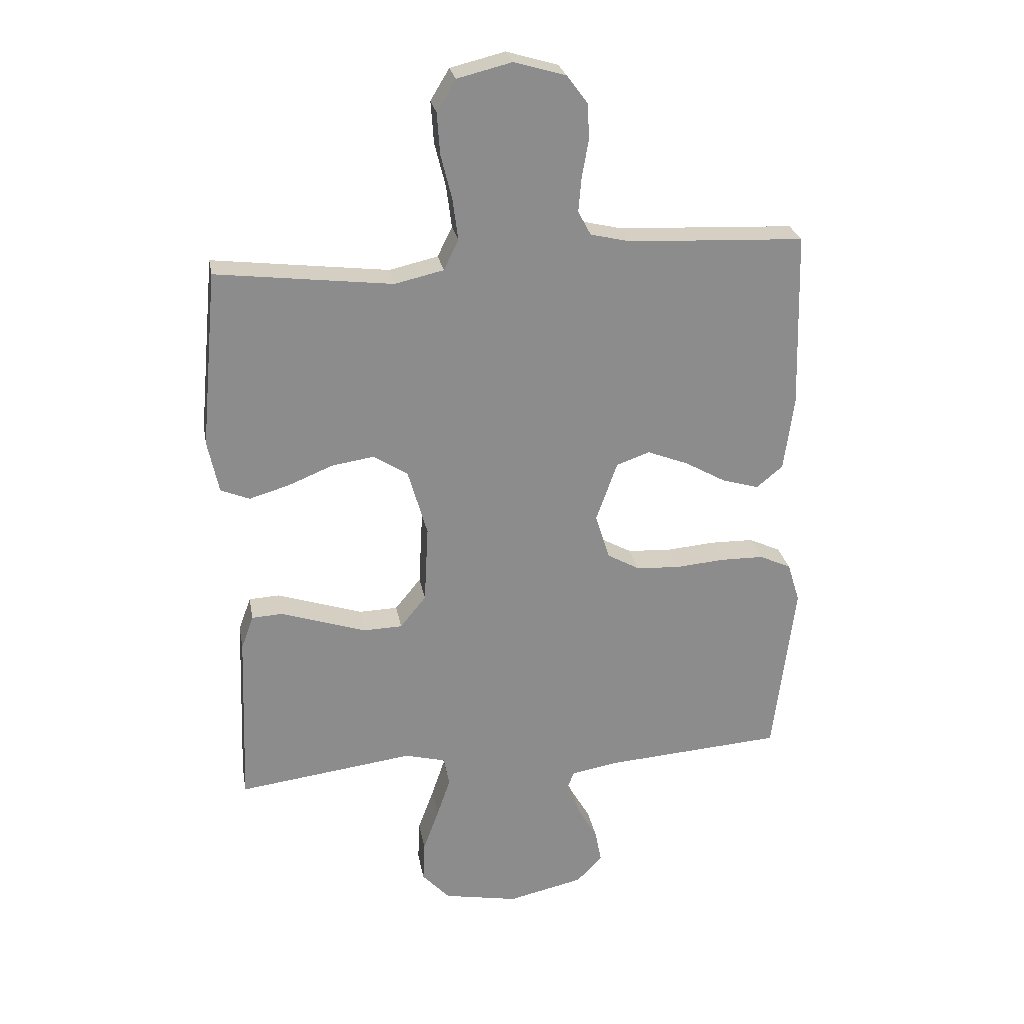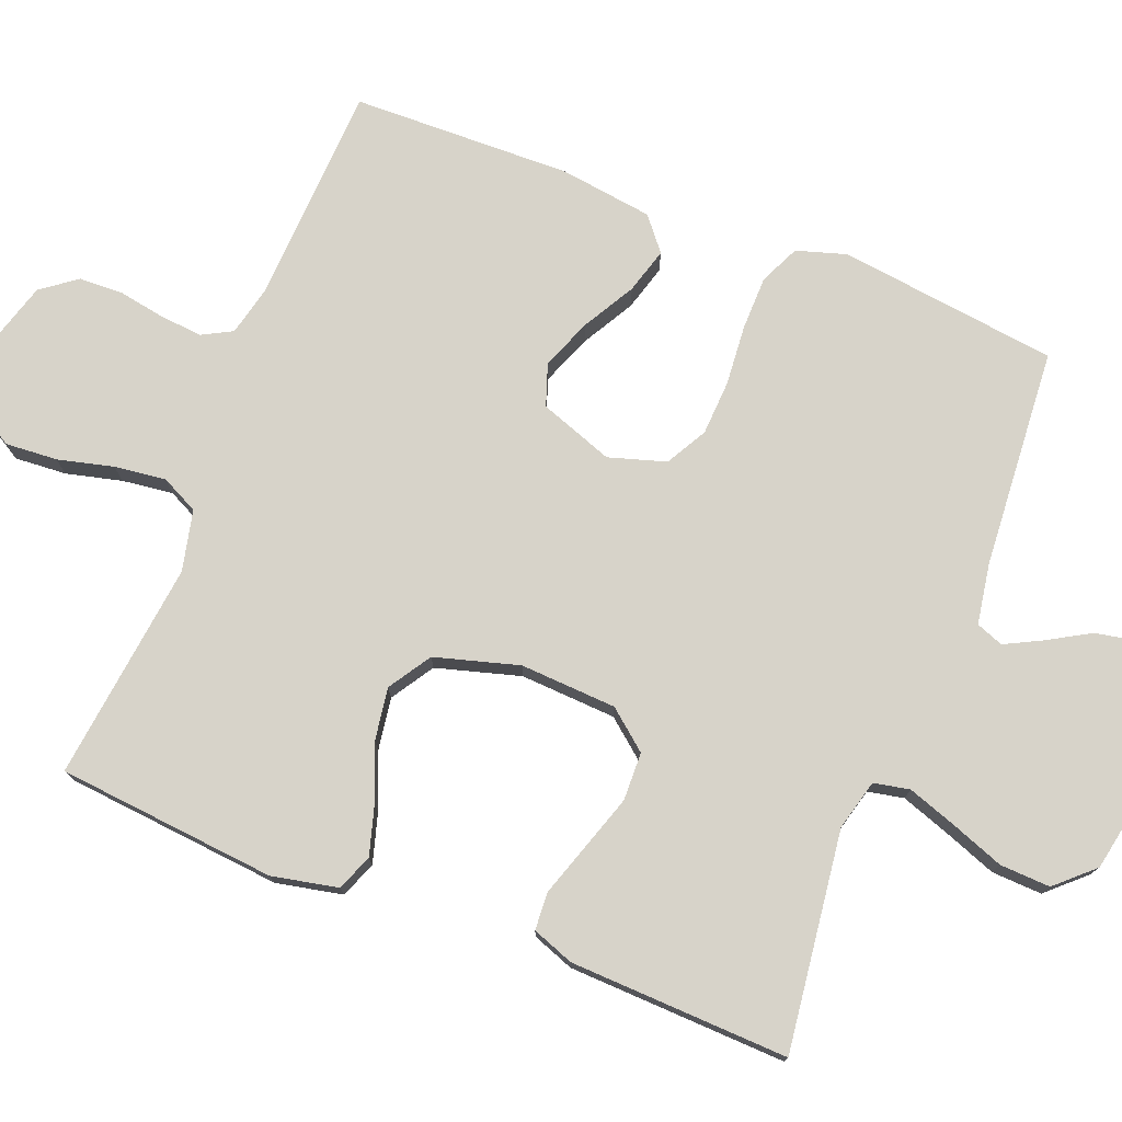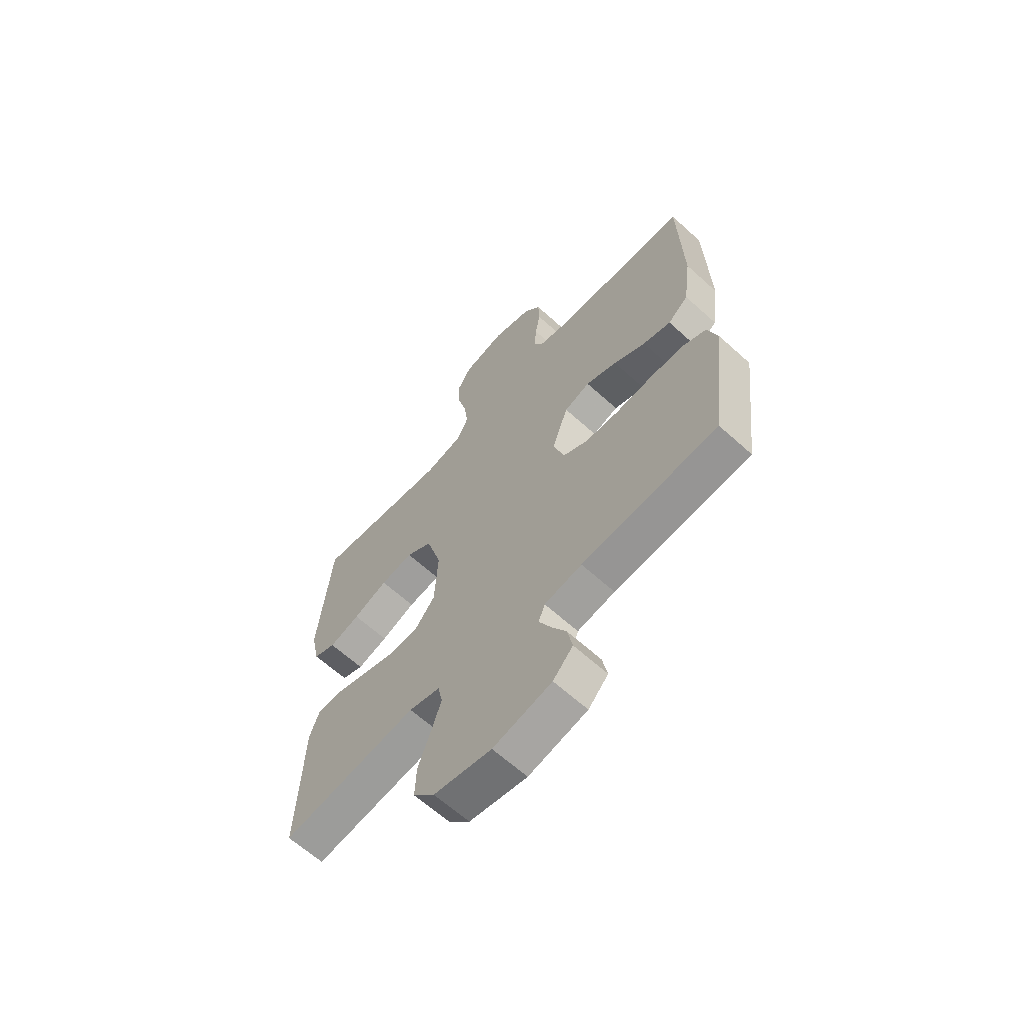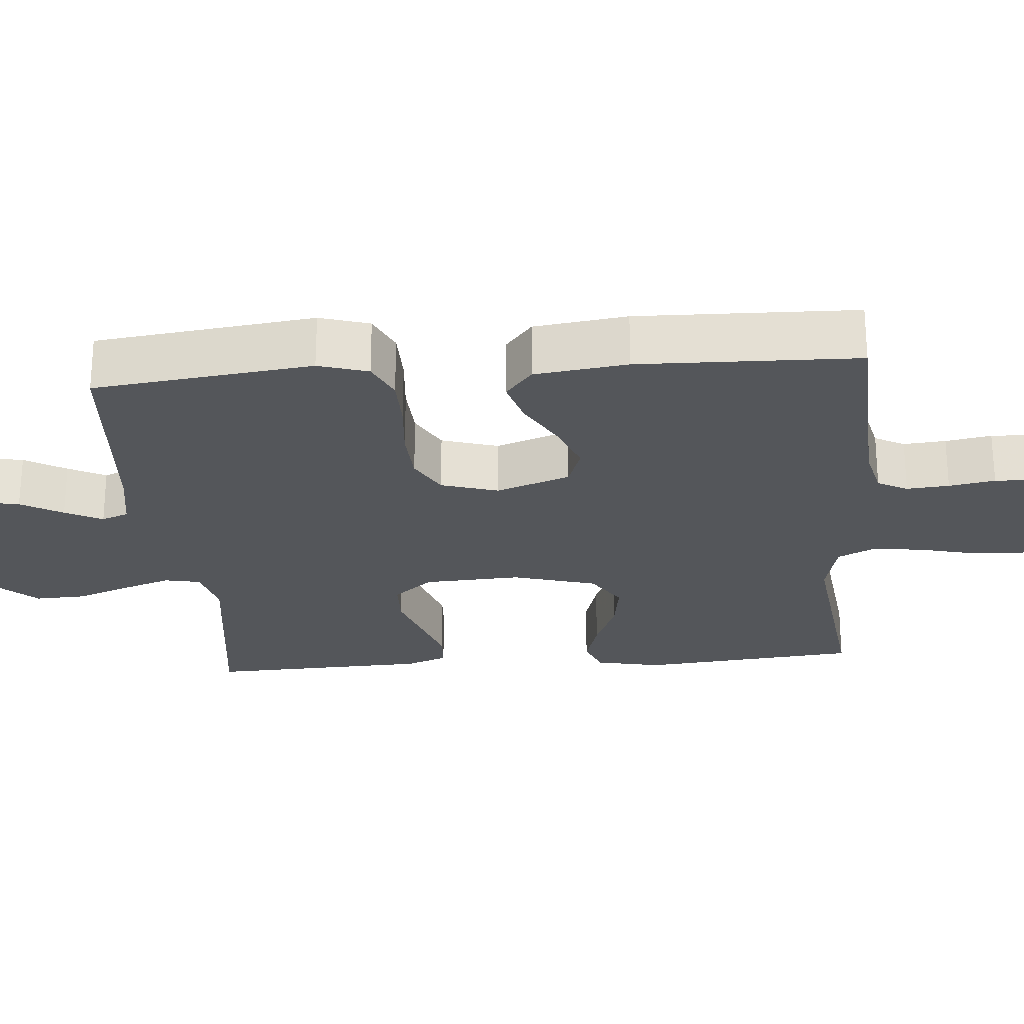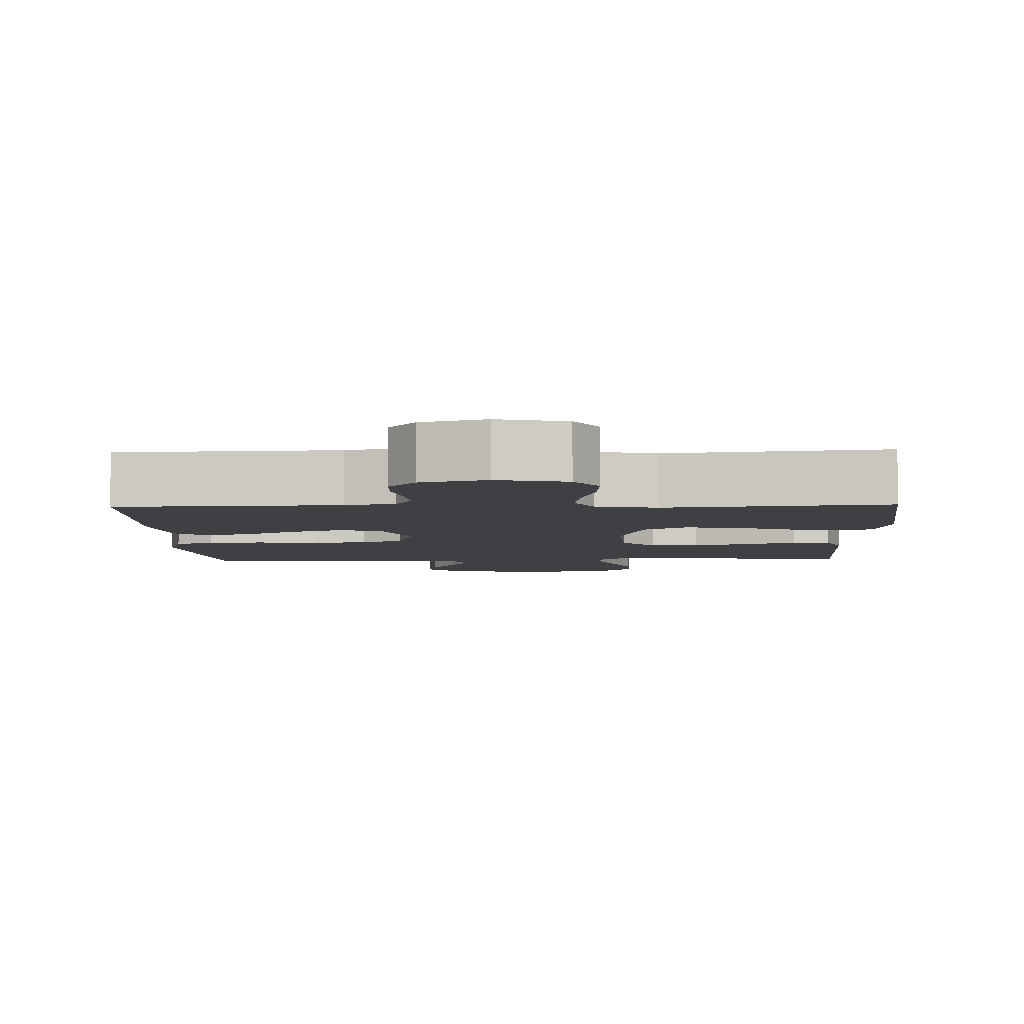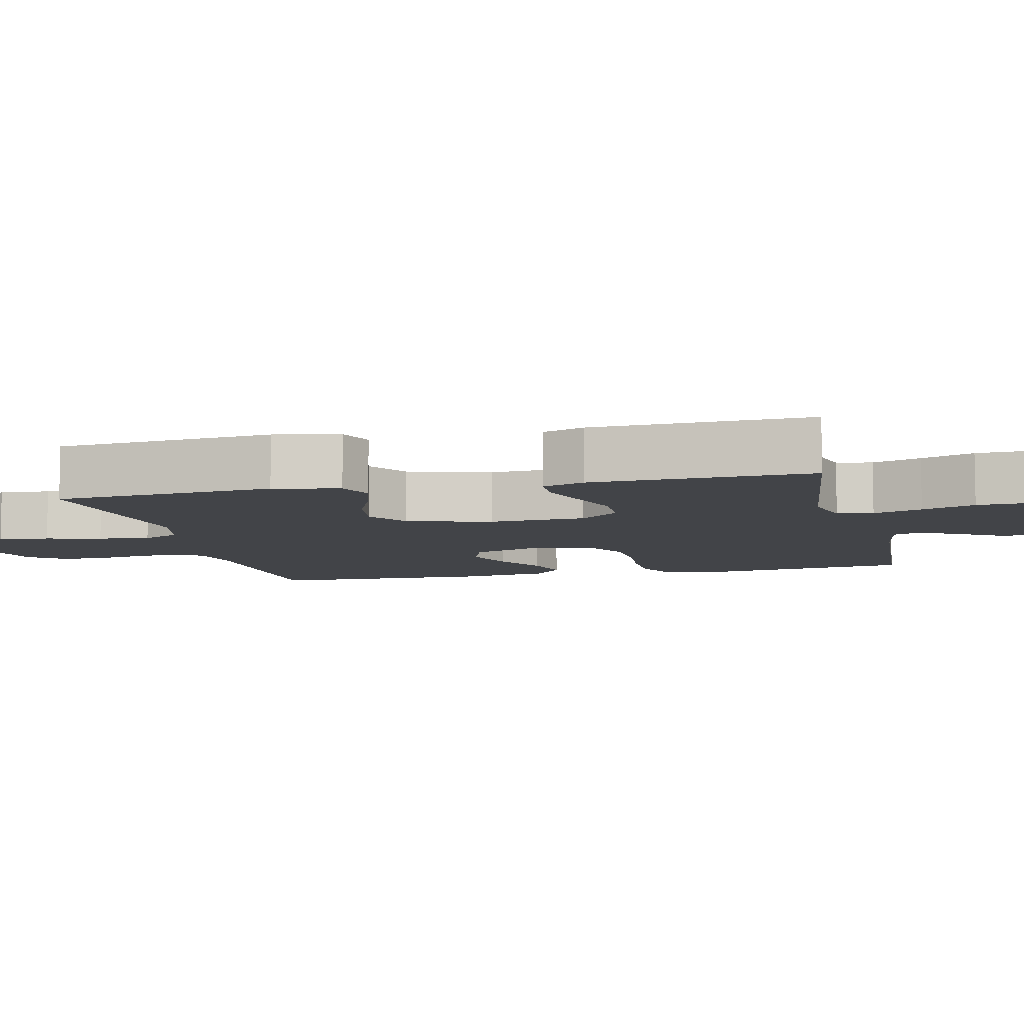
<metadata>
{"format":"obj","ext":"obj","renderer":"f3d","projection":"perspective","resolution":1024,"background":"white","views":[{"elev":26.1,"azim":169.8,"up":"+Z"},{"elev":76.1,"azim":111.5,"up":"+Y"},{"elev":-64.1,"azim":-132.4,"up":"+Z"},{"elev":-25.1,"azim":-85.3,"up":"+Y"},{"elev":-5.0,"azim":2.0,"up":"+Y"},{"elev":-7.8,"azim":103.1,"up":"+Y"}]}
</metadata>
<code>
v -0.5 0.07 0.5
v -0.2 0.07 0.514
v -0.132 0.07 0.53
v -0.11 0.07 0.571
v -0.115 0.07 0.629
v -0.126 0.07 0.692
v -0.124 0.07 0.753
v -0.088 0.07 0.801
v 0 0.07 0.827
v 0.093 0.07 0.804
v 0.125 0.07 0.751
v 0.12 0.07 0.68
v 0.101 0.07 0.604
v 0.092 0.07 0.534
v 0.117 0.07 0.483
v 0.2 0.07 0.464
v 0.5 0.07 0.5
v 0.528 0.07 0.2
v 0.509 0.07 0.11
v 0.46 0.07 0.09
v 0.392 0.07 0.11
v 0.316 0.07 0.141
v 0.244 0.07 0.152
v 0.186 0.07 0.115
v 0.153 0.07 0
v 0.16 0.07 -0.132
v 0.204 0.07 -0.186
v 0.27 0.07 -0.188
v 0.346 0.07 -0.163
v 0.416 0.07 -0.14
v 0.468 0.07 -0.143
v 0.489 0.07 -0.2
v 0.5 0.07 -0.5
v 0.2 0.07 -0.461
v 0.131 0.07 -0.479
v 0.121 0.07 -0.528
v 0.144 0.07 -0.595
v 0.171 0.07 -0.668
v 0.174 0.07 -0.737
v 0.127 0.07 -0.788
v 0 0.07 -0.812
v -0.129 0.07 -0.783
v -0.173 0.07 -0.737
v -0.162 0.07 -0.681
v -0.129 0.07 -0.624
v -0.103 0.07 -0.573
v -0.117 0.07 -0.536
v -0.2 0.07 -0.522
v -0.5 0.07 -0.5
v -0.537 0.07 -0.2
v -0.516 0.07 -0.132
v -0.462 0.07 -0.107
v -0.388 0.07 -0.106
v -0.306 0.07 -0.113
v -0.231 0.07 -0.109
v -0.175 0.07 -0.078
v -0.151 0.07 0
v -0.187 0.07 0.101
v -0.244 0.07 0.121
v -0.313 0.07 0.094
v -0.384 0.07 0.054
v -0.446 0.07 0.036
v -0.491 0.07 0.073
v -0.508 0.07 0.2
v -0.5 0 0.5
v -0.2 0 0.514
v -0.132 0 0.53
v -0.11 0 0.571
v -0.115 0 0.629
v -0.126 0 0.692
v -0.124 0 0.753
v -0.088 0 0.801
v 0 0 0.827
v 0.093 0 0.804
v 0.125 0 0.751
v 0.12 0 0.68
v 0.101 0 0.604
v 0.092 0 0.534
v 0.117 0 0.483
v 0.2 0 0.464
v 0.5 0 0.5
v 0.528 0 0.2
v 0.509 0 0.11
v 0.46 0 0.09
v 0.392 0 0.11
v 0.316 0 0.141
v 0.244 0 0.152
v 0.186 0 0.115
v 0.153 0 0
v 0.16 0 -0.132
v 0.204 0 -0.186
v 0.27 0 -0.188
v 0.346 0 -0.163
v 0.416 0 -0.14
v 0.468 0 -0.143
v 0.489 0 -0.2
v 0.5 0 -0.5
v 0.2 0 -0.461
v 0.131 0 -0.479
v 0.121 0 -0.528
v 0.144 0 -0.595
v 0.171 0 -0.668
v 0.174 0 -0.737
v 0.127 0 -0.788
v 0 0 -0.812
v -0.129 0 -0.783
v -0.173 0 -0.737
v -0.162 0 -0.681
v -0.129 0 -0.624
v -0.103 0 -0.573
v -0.117 0 -0.536
v -0.2 0 -0.522
v -0.5 0 -0.5
v -0.537 0 -0.2
v -0.516 0 -0.132
v -0.462 0 -0.107
v -0.388 0 -0.106
v -0.306 0 -0.113
v -0.231 0 -0.109
v -0.175 0 -0.078
v -0.151 0 0
v -0.187 0 0.101
v -0.244 0 0.121
v -0.313 0 0.094
v -0.384 0 0.054
v -0.446 0 0.036
v -0.491 0 0.073
v -0.508 0 0.2
f 64 1 2
f 63 64 2
f 62 63 2
f 61 62 2
f 60 61 2
f 59 60 2 3
f 58 59 3 4
f 57 58 4
f 52 53 54
f 51 52 54
f 50 51 54
f 49 50 54
f 48 49 54
f 47 48 54 55
f 46 47 55 56
f 43 44 45
f 42 43 45
f 41 42 45
f 40 41 45
f 39 40 45
f 38 39 45
f 37 38 45
f 36 37 45 46
f 46 56 57
f 36 46 57
f 35 36 57
f 32 33 34
f 31 32 34
f 30 31 34
f 29 30 34
f 28 29 34
f 27 28 34 35
f 20 21 22
f 19 20 22
f 18 19 22
f 17 18 22
f 16 17 22
f 15 16 22 23
f 14 15 23 24
f 11 12 13
f 10 11 13
f 9 10 13
f 8 9 13
f 7 8 13
f 6 7 13
f 5 6 13
f 4 5 13 14
f 14 24 25
f 4 14 25
f 57 4 25
f 26 27 35 57
f 25 26 57
f 66 65 128
f 66 128 127
f 66 127 126
f 66 126 125
f 66 125 124
f 67 66 124 123
f 68 67 123 122
f 68 122 121
f 118 117 116
f 118 116 115
f 118 115 114
f 118 114 113
f 118 113 112
f 119 118 112 111
f 120 119 111 110
f 109 108 107
f 109 107 106
f 109 106 105
f 109 105 104
f 109 104 103
f 109 103 102
f 109 102 101
f 110 109 101 100
f 121 120 110
f 121 110 100
f 121 100 99
f 98 97 96
f 98 96 95
f 98 95 94
f 98 94 93
f 98 93 92
f 99 98 92 91
f 86 85 84
f 86 84 83
f 86 83 82
f 86 82 81
f 86 81 80
f 87 86 80 79
f 88 87 79 78
f 77 76 75
f 77 75 74
f 77 74 73
f 77 73 72
f 77 72 71
f 77 71 70
f 77 70 69
f 78 77 69 68
f 89 88 78
f 89 78 68
f 89 68 121
f 121 99 91 90
f 121 90 89
f 1 65 66 2
f 2 66 67 3
f 3 67 68 4
f 4 68 69 5
f 5 69 70 6
f 6 70 71 7
f 7 71 72 8
f 8 72 73 9
f 9 73 74 10
f 10 74 75 11
f 11 75 76 12
f 12 76 77 13
f 13 77 78 14
f 14 78 79 15
f 15 79 80 16
f 16 80 81 17
f 17 81 82 18
f 18 82 83 19
f 19 83 84 20
f 20 84 85 21
f 21 85 86 22
f 22 86 87 23
f 23 87 88 24
f 24 88 89 25
f 25 89 90 26
f 26 90 91 27
f 27 91 92 28
f 28 92 93 29
f 29 93 94 30
f 30 94 95 31
f 31 95 96 32
f 32 96 97 33
f 33 97 98 34
f 34 98 99 35
f 35 99 100 36
f 36 100 101 37
f 37 101 102 38
f 38 102 103 39
f 39 103 104 40
f 40 104 105 41
f 41 105 106 42
f 42 106 107 43
f 43 107 108 44
f 44 108 109 45
f 45 109 110 46
f 46 110 111 47
f 47 111 112 48
f 48 112 113 49
f 49 113 114 50
f 50 114 115 51
f 51 115 116 52
f 52 116 117 53
f 53 117 118 54
f 54 118 119 55
f 55 119 120 56
f 56 120 121 57
f 57 121 122 58
f 58 122 123 59
f 59 123 124 60
f 60 124 125 61
f 61 125 126 62
f 62 126 127 63
f 63 127 128 64
f 64 128 65 1

</code>
